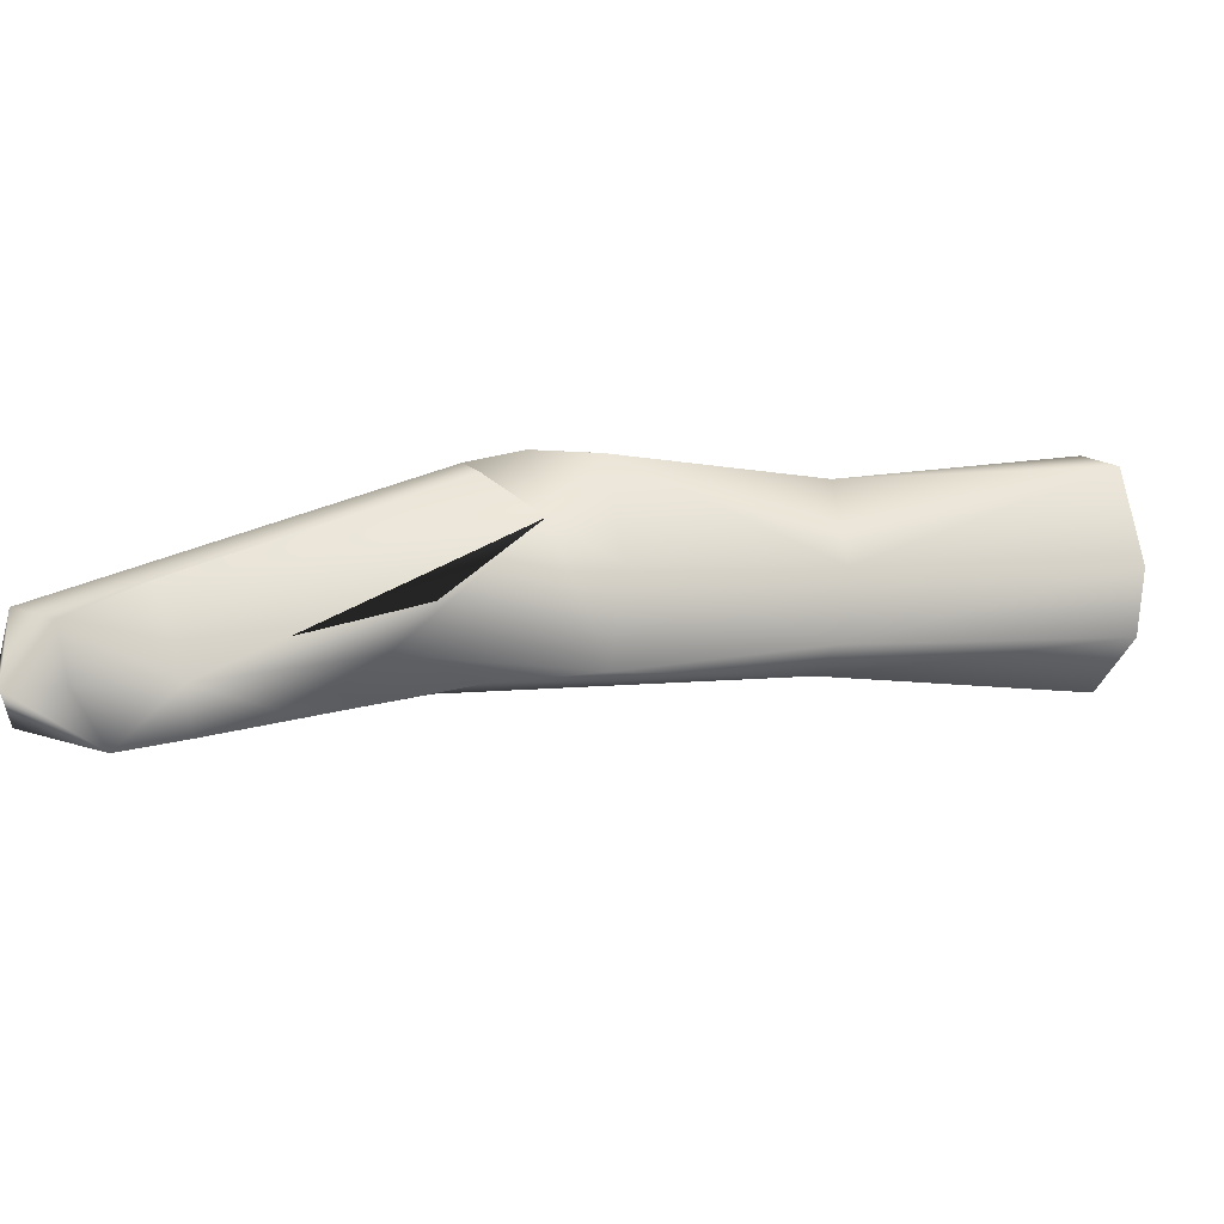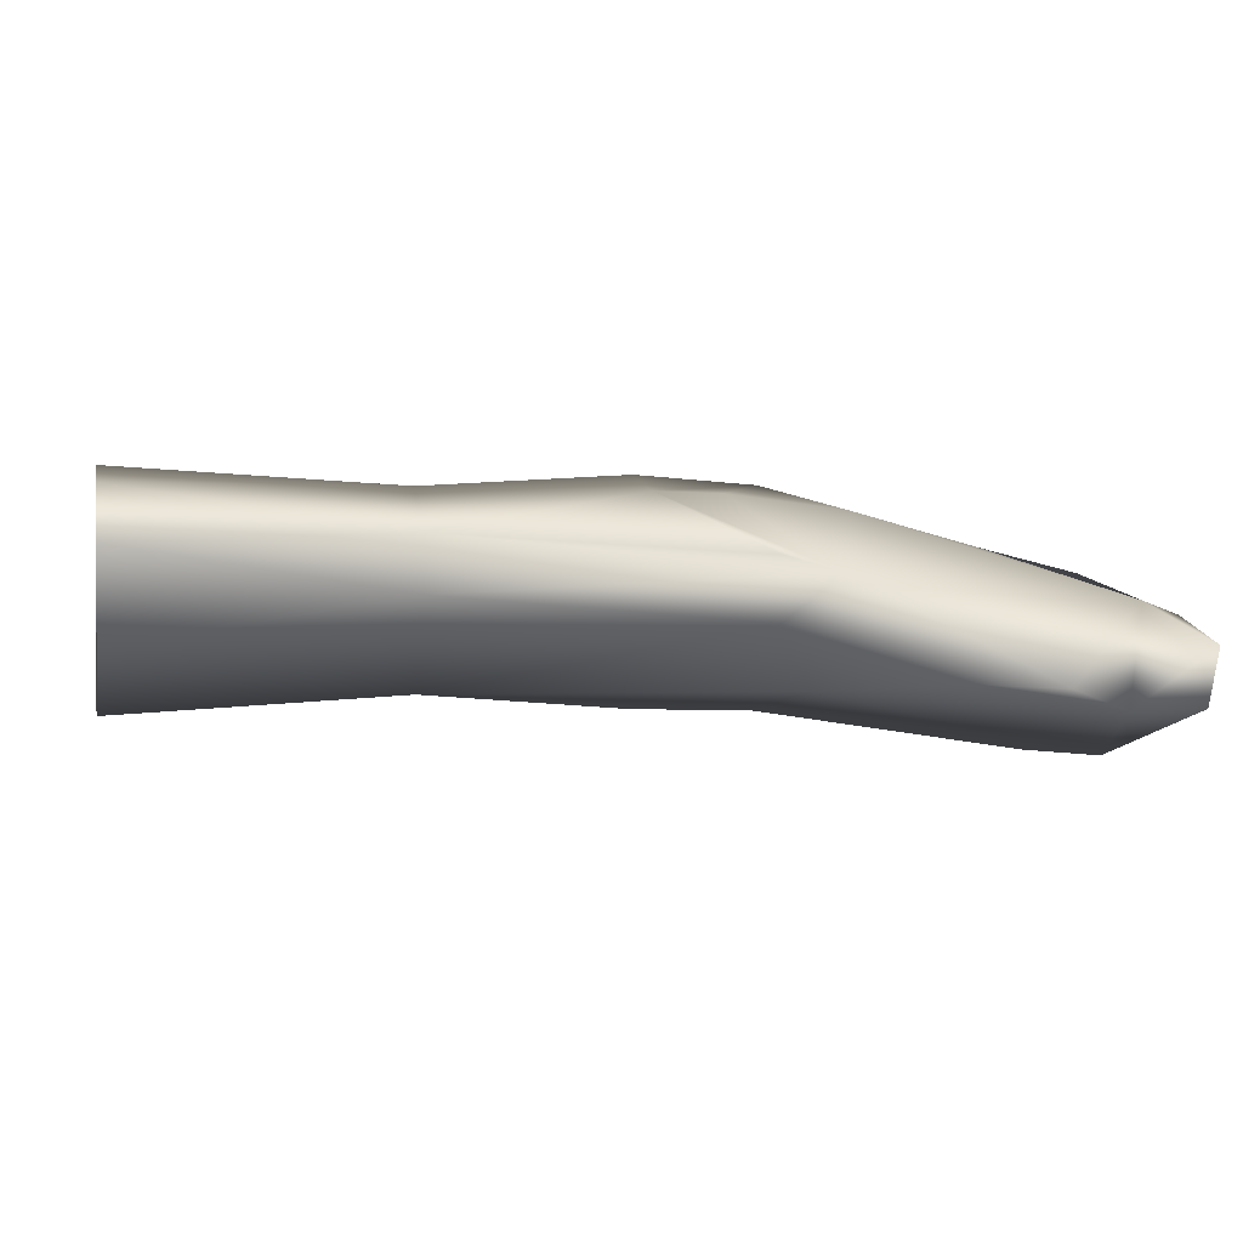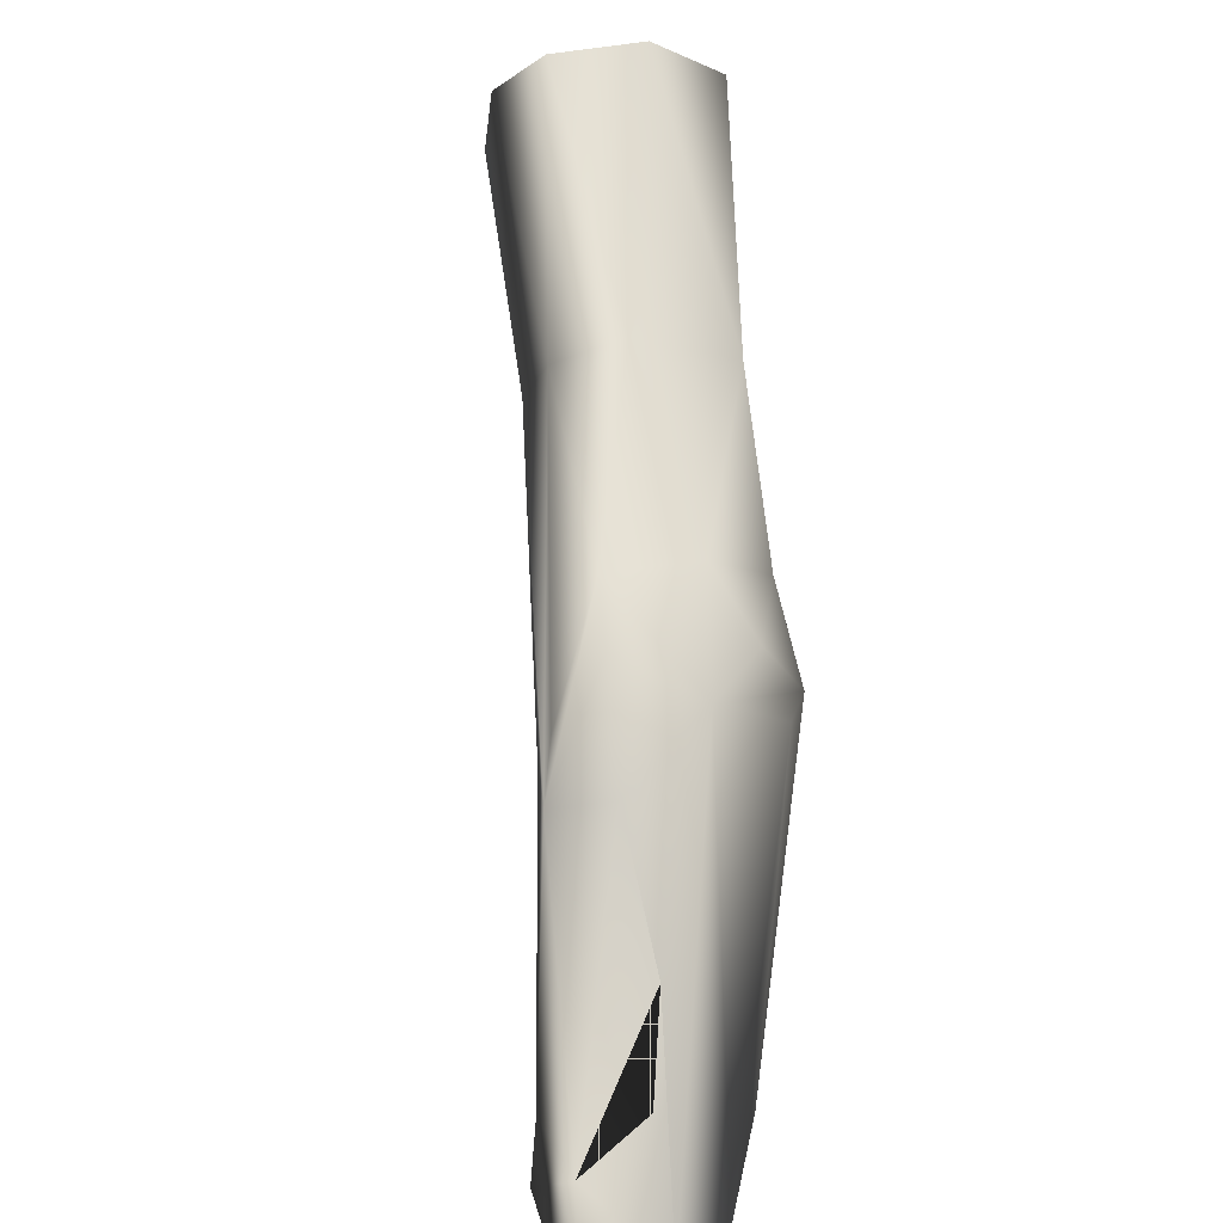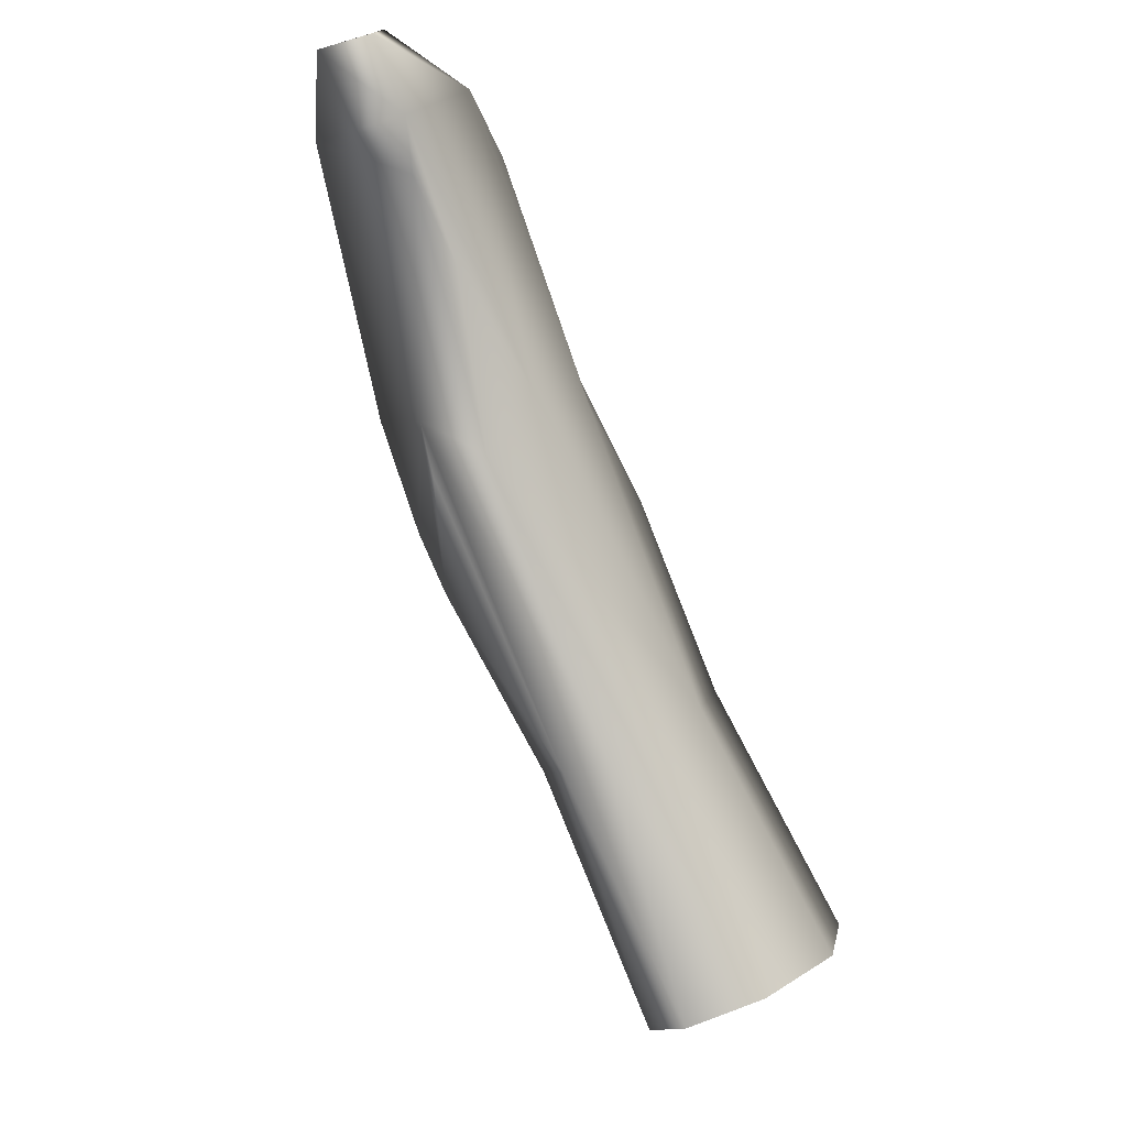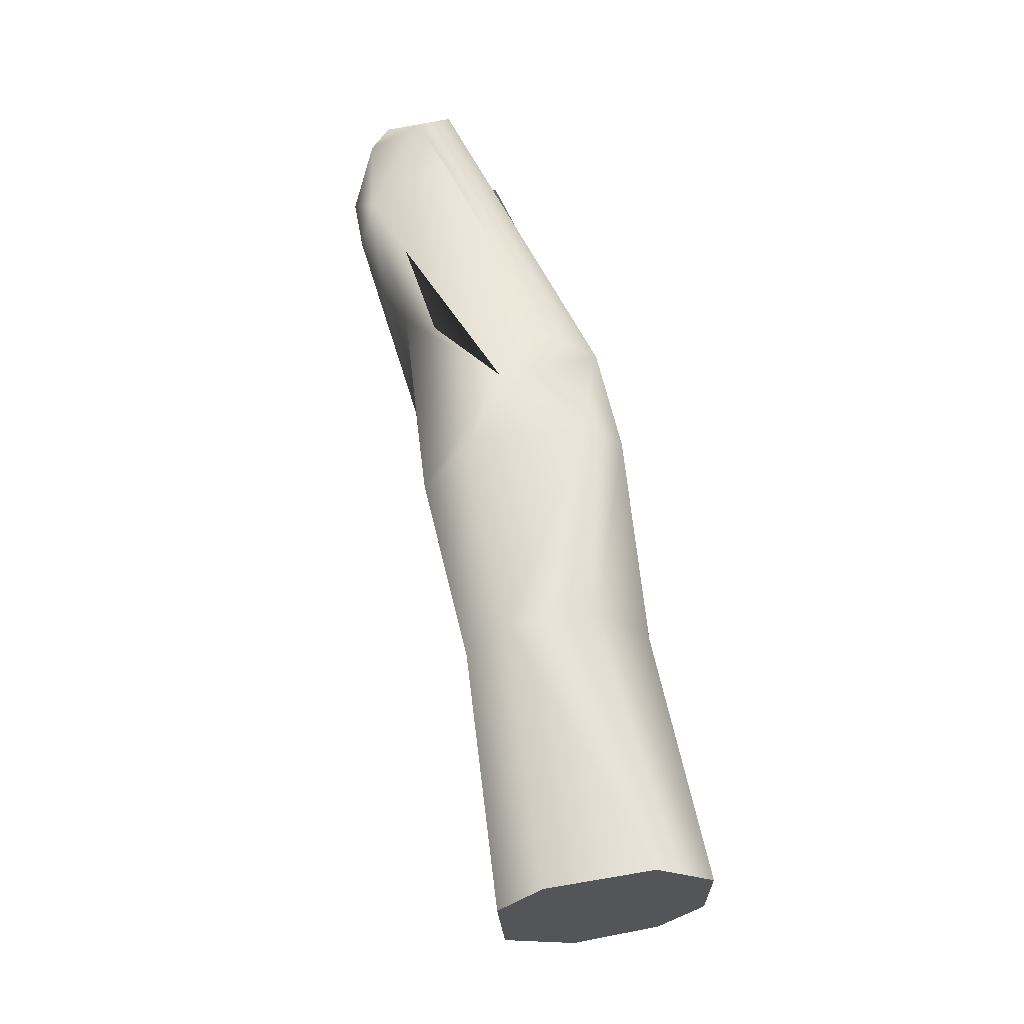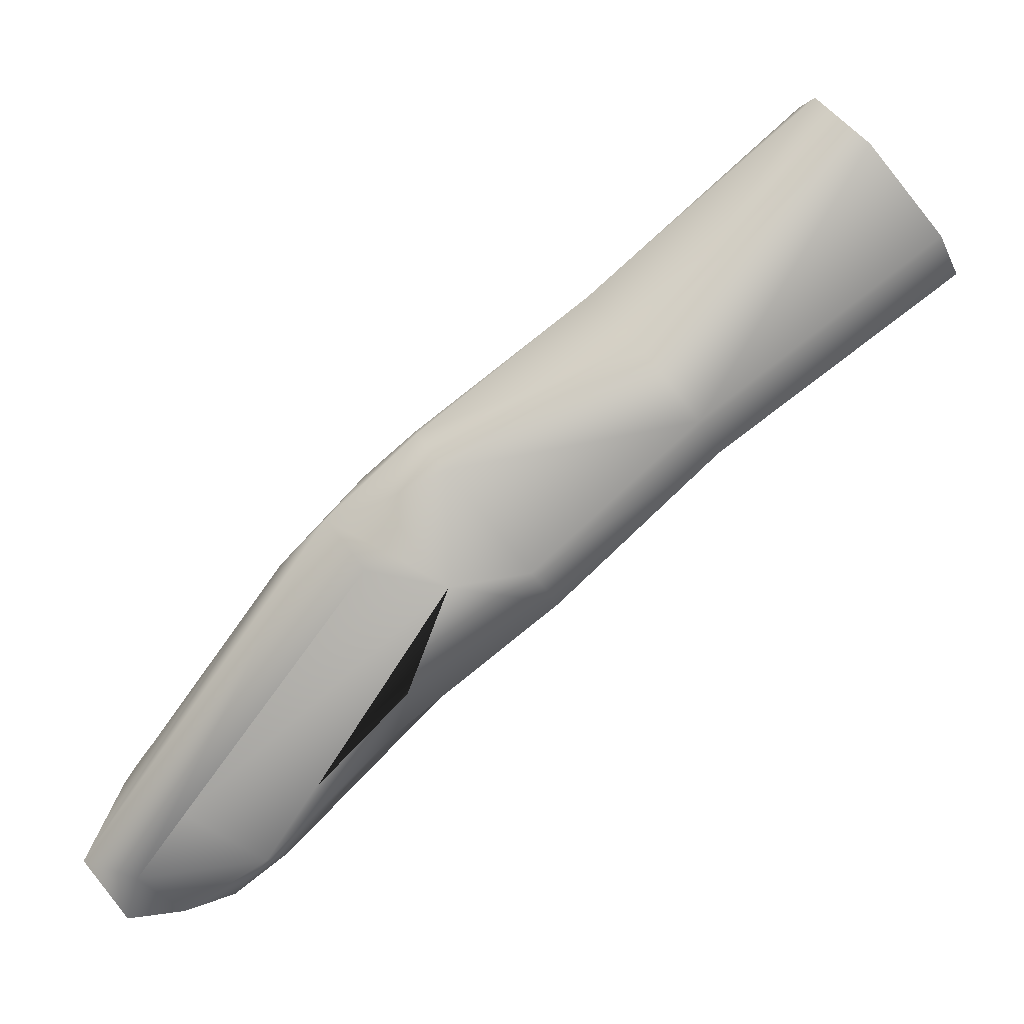
<metadata>
{"format":"obj","ext":"obj","renderer":"f3d","projection":"perspective","resolution":1024,"background":"white","views":[{"elev":55.6,"azim":31.9,"up":"+Z"},{"elev":-77.1,"azim":-142.7,"up":"+Z"},{"elev":25.9,"azim":-81.9,"up":"+Y"},{"elev":-74.4,"azim":-24.3,"up":"+Z"},{"elev":51.8,"azim":120.9,"up":"+Z"},{"elev":10.8,"azim":5.8,"up":"+Y"}]}
</metadata>
<code>
o Nao6_Left_Hand_Right_Finger
v 0.7628 1.456 0.4148
v 0.7574 1.467 0.4289
v 0.7025 1.418 0.4562
v 0.7612 1.47 0.453
v 0.7749 1.459 0.47
v 0.7171 1.408 0.4808
v 0.7937 1.435 0.467
v 0.733 1.388 0.4783
v 0.7991 1.424 0.4529
v 0.7378 1.377 0.4614
v 0.7926 1.423 0.4235
v 0.7321 1.378 0.4414
v 0.7775 1.437 0.4101
v 0.7125 1.398 0.4301
v 0.7047 1.409 0.4374
v 0.656 1.381 0.4561
v 0.639 1.35 0.4482
v 0.6296 1.337 0.4481
v 0.6203 1.345 0.4657
v 0.6424 1.369 0.4598
v 0.6361 1.362 0.4834
v 0.6517 1.368 0.4923
v 0.6488 1.352 0.4993
v 0.6587 1.318 0.4931
v 0.6719 1.318 0.4671
v 0.6546 1.317 0.4491
v 0.6494 1.337 0.4434
v 0.6959 1.337 0.4676
v 0.691 1.351 0.4928
v 0.6706 1.348 0.5004
v 0.669 1.377 0.4929
v 0.6596 1.384 0.4793
v 0.6535 1.304 0.4838
v 0.5998 1.315 0.4773
v 0.633 1.29 0.4917
v 0.6379 1.284 0.4698
v 0.622 1.295 0.4496
v 0.6016 1.277 0.4504
v 0.5938 1.264 0.4503
v 0.6219 1.266 0.4708
v 0.6065 1.253 0.469
v 0.6197 1.269 0.4886
v 0.597 1.254 0.4885
v 0.5857 1.265 0.4944
v 0.5997 1.284 0.4976
v 0.5835 1.294 0.478
v 0.5745 1.282 0.4631
v 0.5684 1.266 0.4848
v 0.5652 1.259 0.4647
v 0.5774 1.249 0.4604
v 0.5788 1.248 0.4798
f 49 50 51
f 15 14 18 17
f 12 28 25
f 36 33 42 40
f 31 30 29
f 14 1 13
f 45 42 30
f 29 10 8
f 34 19 47 46
f 44 23 21 48
f 29 28 10
f 37 27 26
f 26 12 25
f 28 33 25
f 47 19 18
f 16 18 20
f 12 26 27
f 37 26 39
f 45 23 44
f 12 13 11
f 26 25 41 39
f 42 44 43
f 8 6 31
f 25 36 40 41
f 45 44 42
f 16 3 15
f 16 20 21 32
f 24 30 35
f 35 30 42
f 30 23 45
f 47 18 38
f 16 32 3
f 20 18 19
f 32 21 22 31
f 6 3 32 31
f 12 10 28
f 25 33 36
f 12 27 14
f 27 37 38
f 8 7 5
f 17 18 16 15
f 21 20 19
f 6 5 4 3
f 10 9 7
f 15 1 14
f 15 2 1
f 10 7 8
f 1 2 4 5 7 9 11 13
f 30 22 21 23
f 30 24 35 42 33 28 29
f 18 14 27 38
f 42 41 40
f 42 43 41
f 48 21 19 34 47
f 34 46 47
f 38 39 47
f 47 39 49
f 49 39 50
f 39 41 50
f 41 51 50
f 41 43 51
f 43 44 51
f 44 48 51
f 47 49 48
f 48 49 51
f 12 11 9 10
f 14 13 12
f 3 2 15
f 3 4 2
f 8 31 29
f 8 5 6
f 37 39 38
f 31 22 30

</code>
